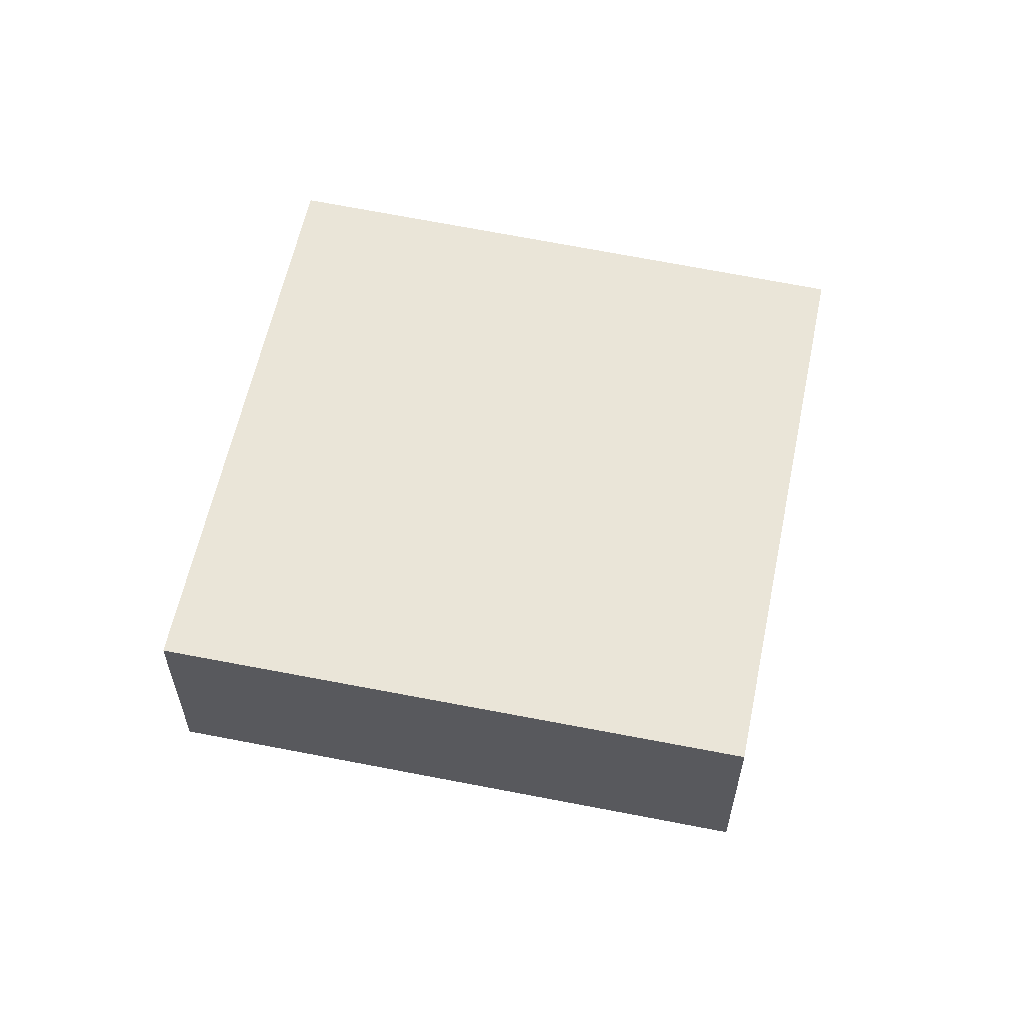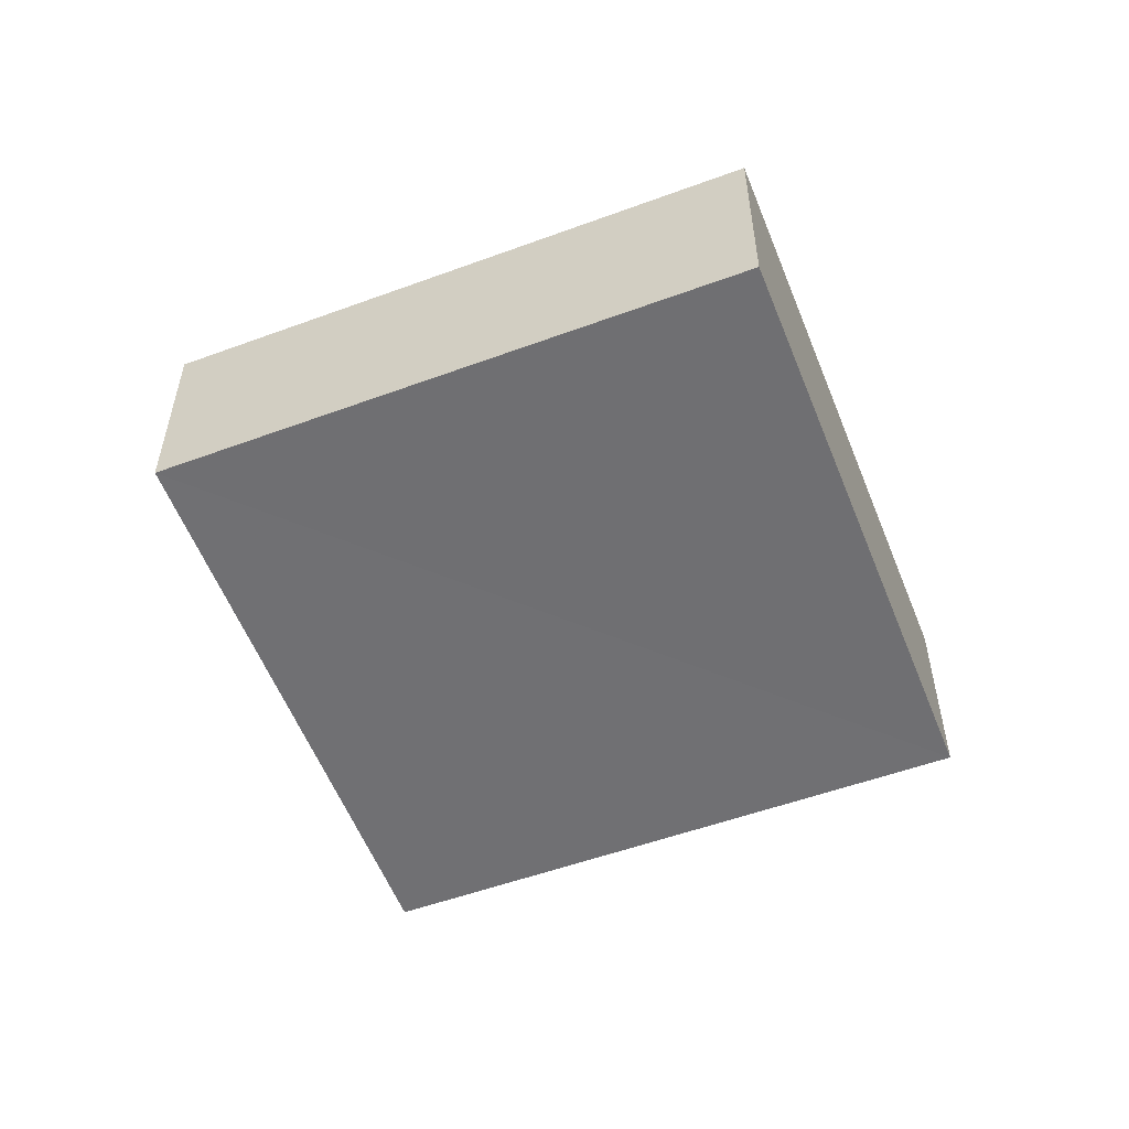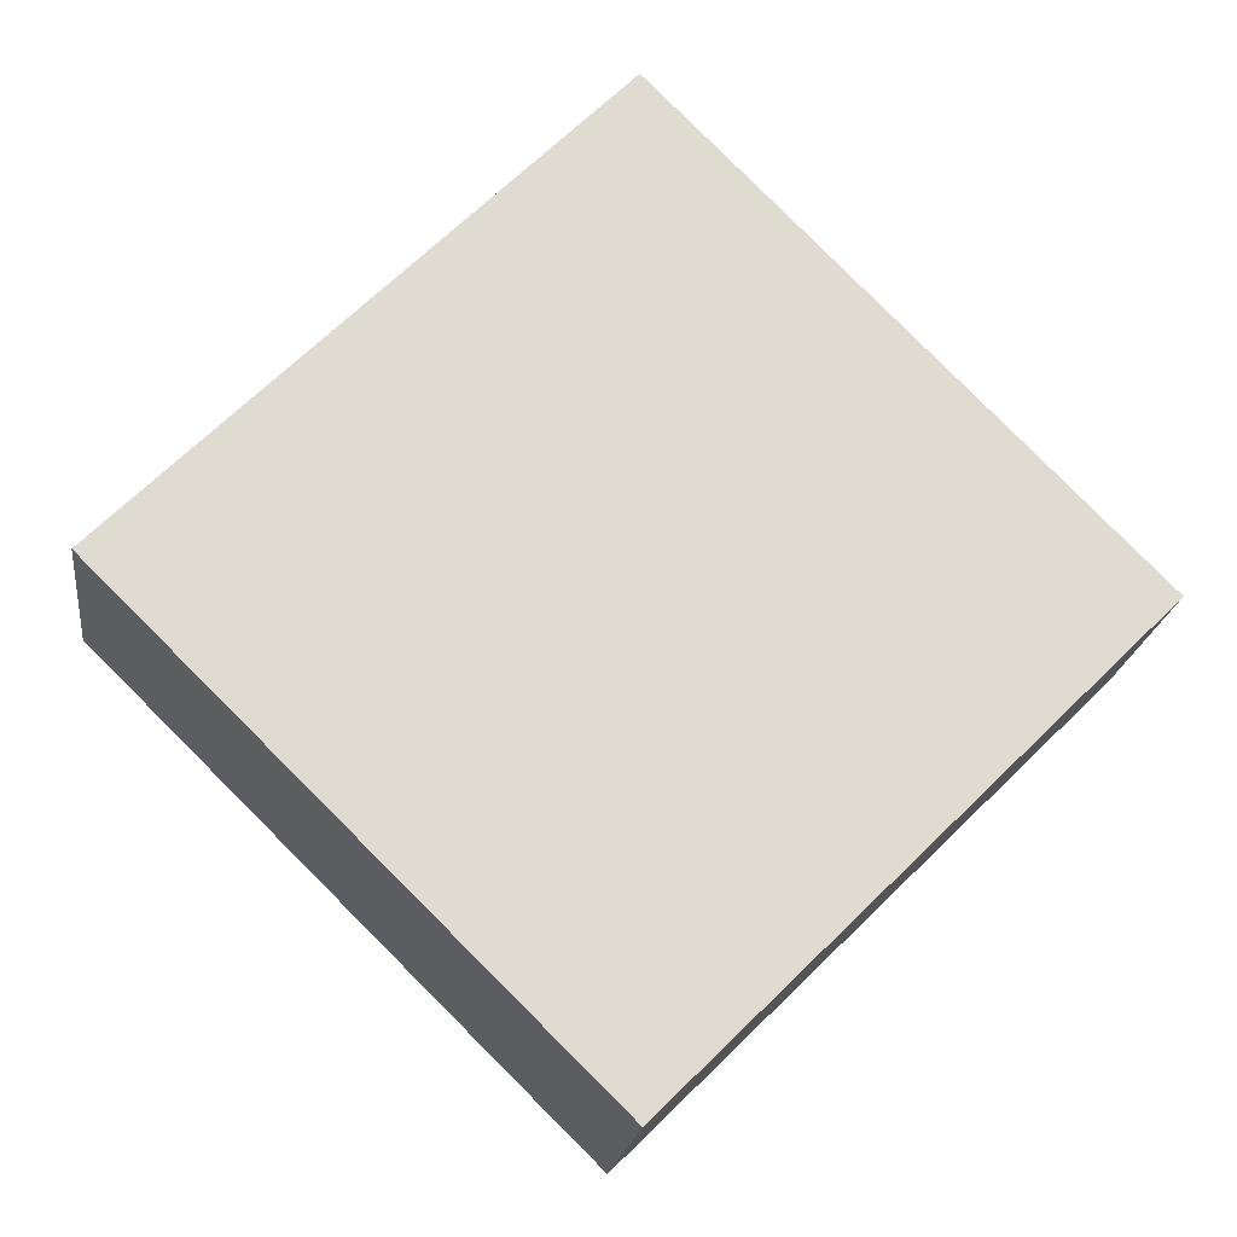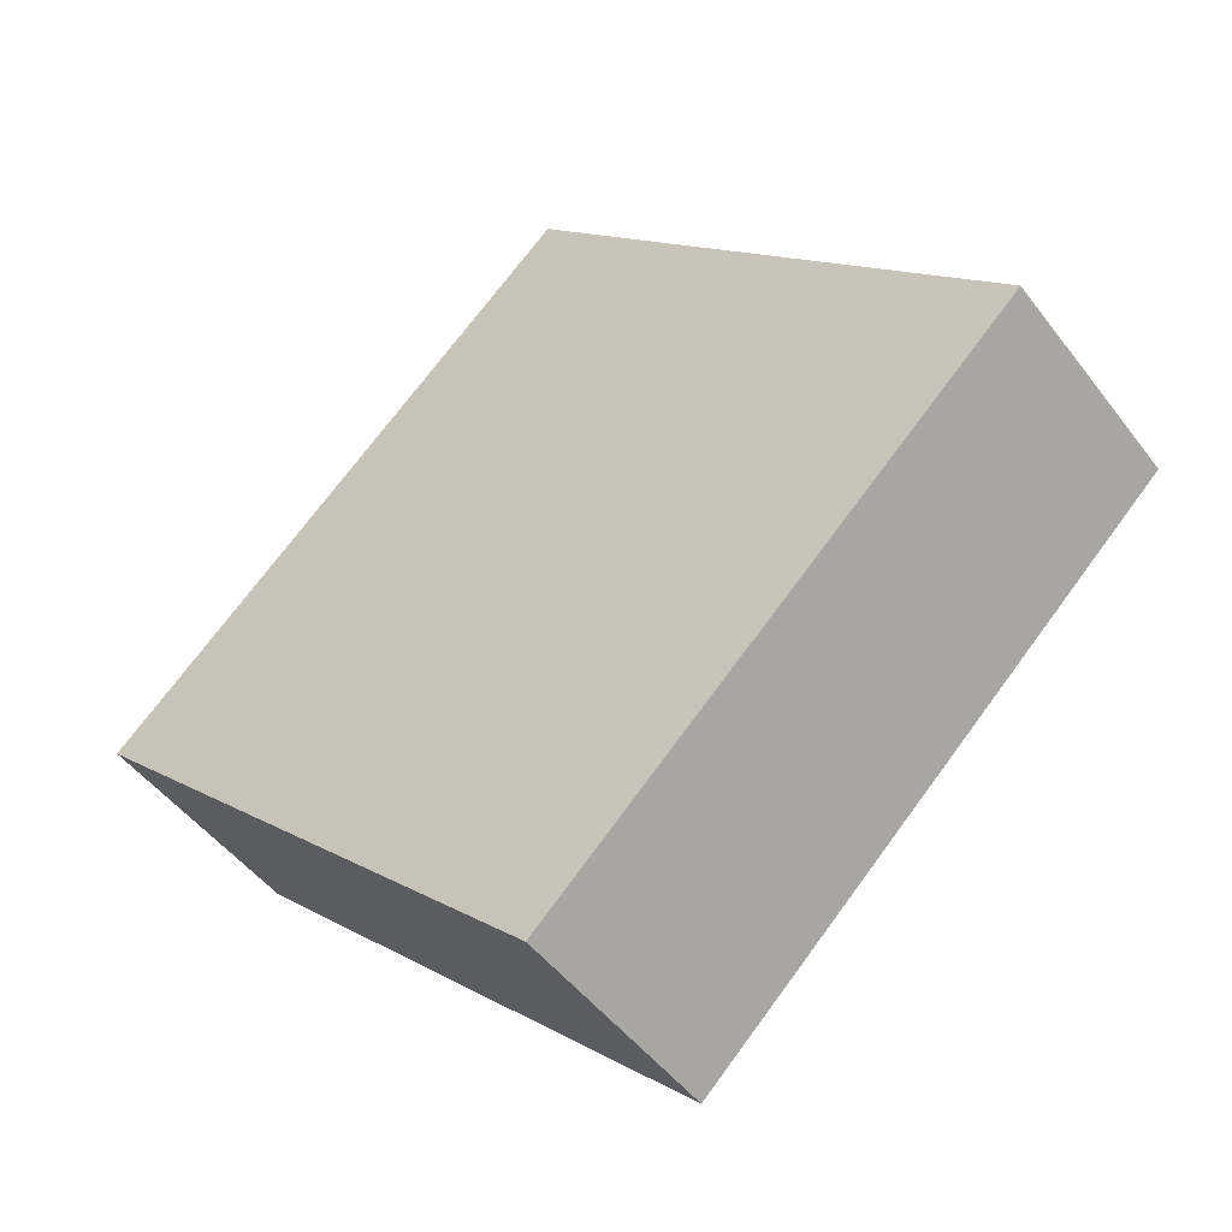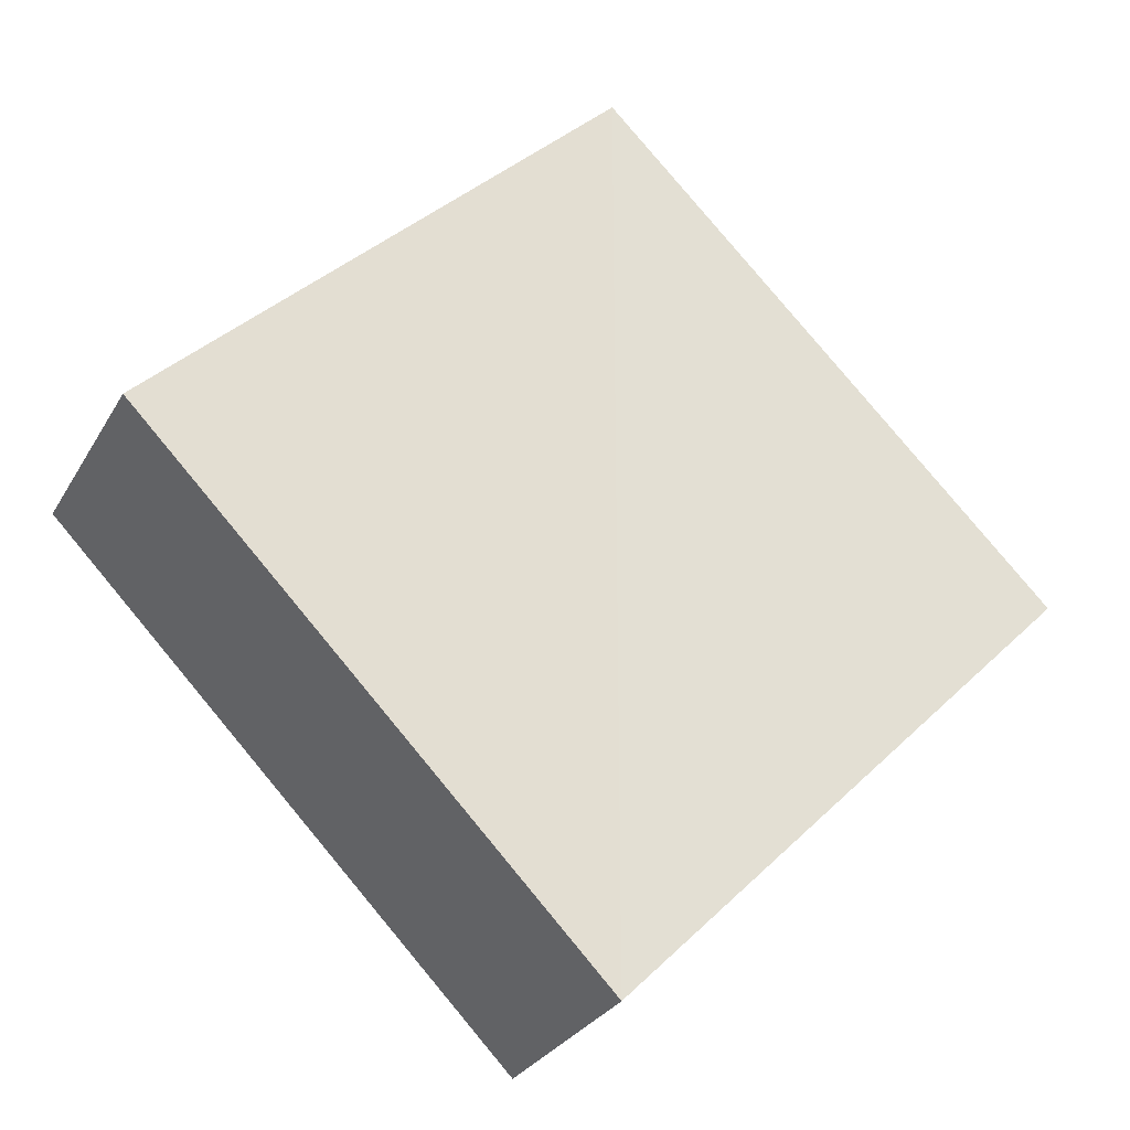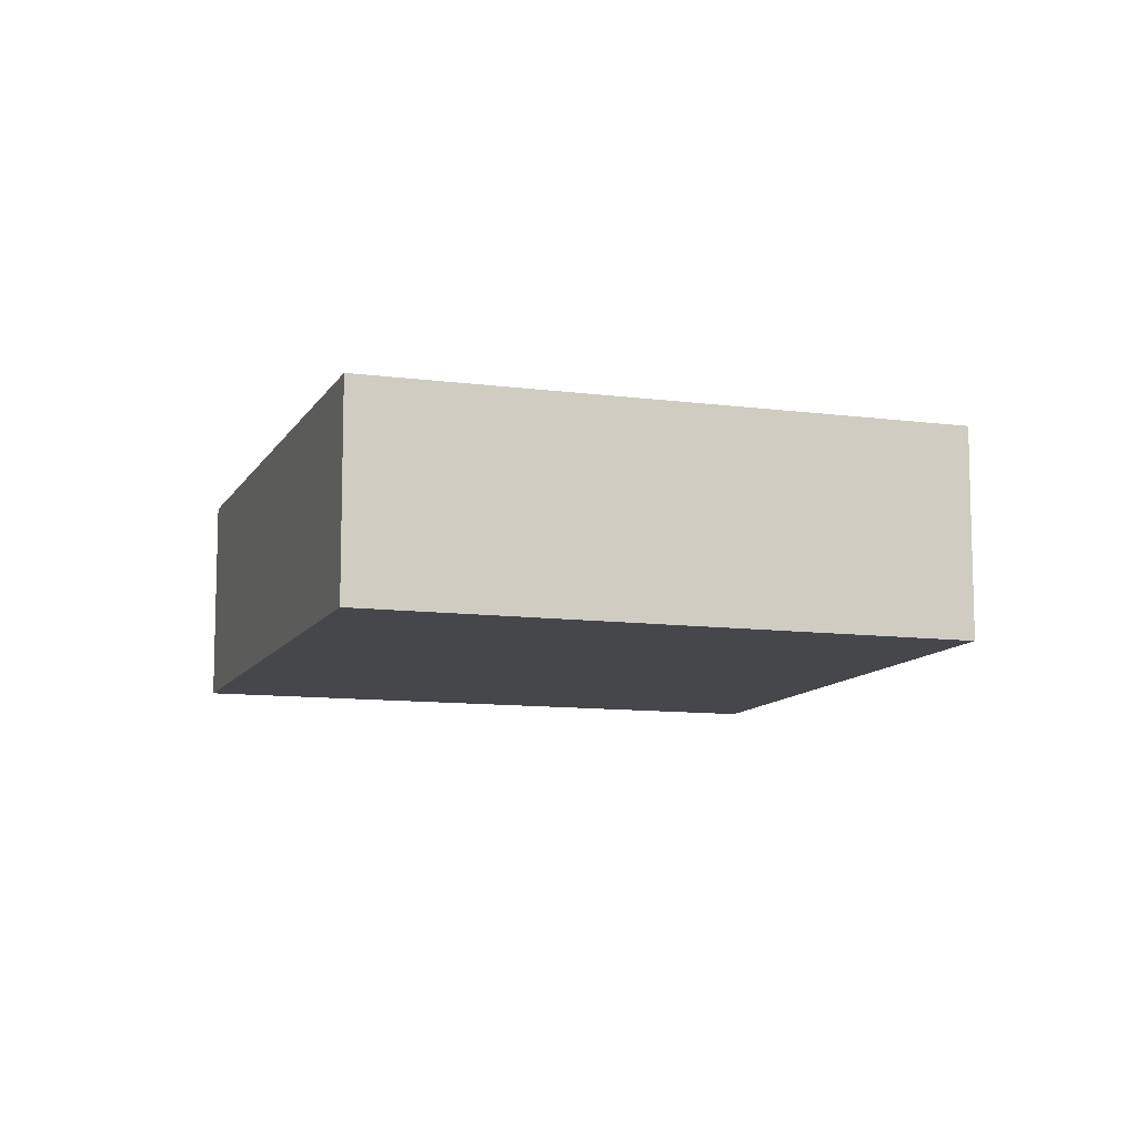
<metadata>
{"format":"obj","ext":"obj","renderer":"f3d","projection":"perspective","resolution":1024,"background":"white","views":[{"elev":58.5,"azim":-33.3,"up":"+Z"},{"elev":-54.9,"azim":66.4,"up":"+Z"},{"elev":-19.4,"azim":172.1,"up":"+Y"},{"elev":-48.6,"azim":-146.2,"up":"+Y"},{"elev":-29.1,"azim":-24.3,"up":"+Y"},{"elev":-10.3,"azim":26.6,"up":"+Z"}]}
</metadata>
<code>
o 4777
v 2212 1888 13.43
v 2212 1888 13.43
v 2212 1888 13.43
v 2212 1888 13.43
v 2212 1888 13.43
v 2212 1888 13.43
v 2212 1888 13.43
v 2212 1888 13.43
v 2212 1888 13.43
v 2212 1888 13.43
v 2212 1888 13.43
v 2212 1888 13.43
v 2212 1888 13.43
v 2212 1888 13.43
v 2212 1888 13.43
v 2212 1888 13.43
v 2212 1888 13.43
v 2212 1888 13.43
v 2212 1888 13.43
v 2212 1888 13.43
v 2212 1888 13.43
v 2212 1888 13.43
v 2212 1888 13.43
v 2212 1888 13.43
v 2212 1888 13.43
v 2212 1888 13.43
v 2212 1888 13.43
v 2212 1888 13.43
f 1 2 3
f 4 5 6
f 7 5 8
f 9 10 8
f 7 11 12
f 13 14 7
f 15 16 17
f 18 19 17
f 20 19 21
f 18 22 23
f 24 25 18
f 26 27 28

</code>
